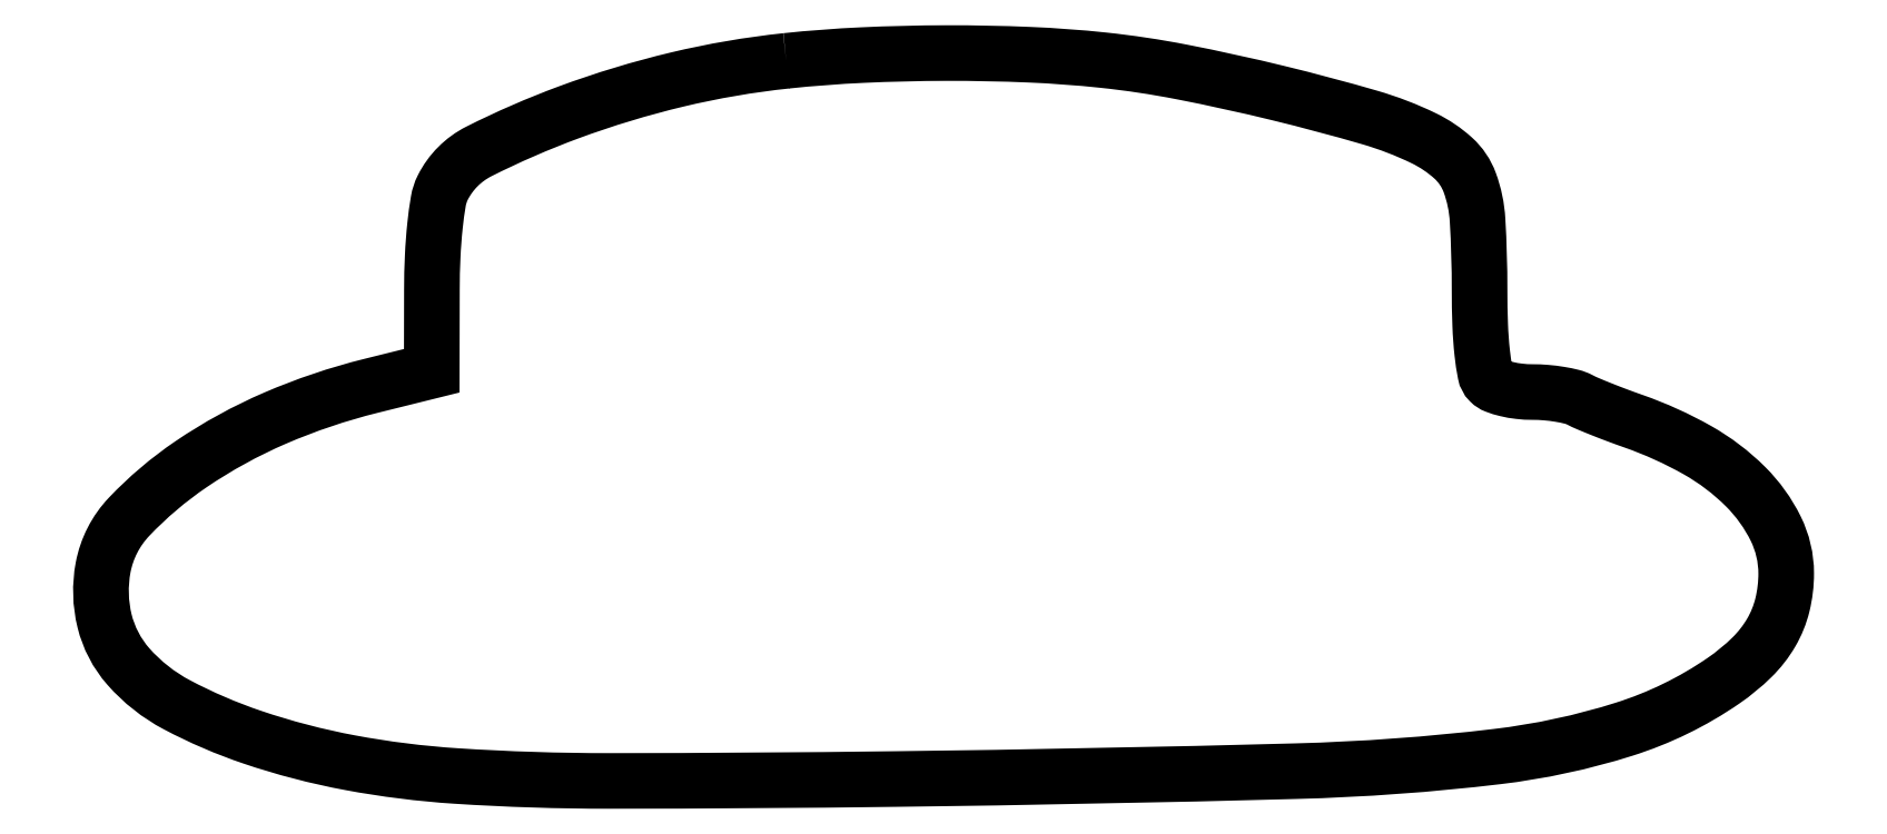
<metadata>
{"format":"dxf","ext":"dxf","renderer":"ezdxf+matplotlib","layout":"modelspace","background":"white","min_lineweight":24,"dpi":150}
</metadata>
<code>
0
SECTION
2
ENTITIES
0
POLYLINE
8
0
66
1
70
1
0
VERTEX
8
0
10
80.6
20
84.9
42
0.03232
0
VERTEX
8
0
10
67.81
20
82.71
42
0.02993
0
VERTEX
8
0
10
55.07
20
78.85
42
0.02823
0
VERTEX
8
0
10
44.53
20
74.26
42
0.1614
0
VERTEX
8
0
10
40.28
20
70
42
0.0746
0
VERTEX
8
0
10
39.77
20
68.44
42
0.01516
0
VERTEX
8
0
10
39.37
20
65.54
42
0.01496
0
VERTEX
8
0
10
39.11
20
61.97
42
0.0109
0
VERTEX
8
0
10
39.01
20
58
42
0
0
VERTEX
8
0
10
38.99
20
48.5
42
0
0
VERTEX
8
0
10
31.82
20
46.72
42
0.04092
0
VERTEX
8
0
10
20.6
20
42.93
42
0.0474
0
VERTEX
8
0
10
10.72
20
37.51
42
0.05366
0
VERTEX
8
0
10
3.461
20
31.35
42
0.1446
0
VERTEX
8
0
10
0.4125
20
25.39
42
0.1069
0
VERTEX
8
0
10
0.586
20
19.11
42
0.1207
0
VERTEX
8
0
10
3.371
20
13.77
42
0.09105
0
VERTEX
8
0
10
9.071
20
9.269
42
0.04012
0
VERTEX
8
0
10
17.92
20
5.459
42
0.03548
0
VERTEX
8
0
10
29.4
20
2.464
42
0.02987
0
VERTEX
8
0
10
41.86
20
0.9023
42
0.01641
0
VERTEX
8
0
10
59.91
20
0.3227
42
0.002962
0
VERTEX
8
0
10
93.5
20
0.546
42
0.003543
0
VERTEX
8
0
10
140.4
20
1.469
42
0.0229
0
VERTEX
8
0
10
164.1
20
3.185
42
0.04682
0
VERTEX
8
0
10
178.9
20
6.388
42
0.07443
0
VERTEX
8
0
10
190.6
20
12.09
42
0.04297
0
VERTEX
8
0
10
194
20
14.83
42
0.0671
0
VERTEX
8
0
10
196.2
20
17.75
42
0.0724
0
VERTEX
8
0
10
197.6
20
21
42
0.06014
0
VERTEX
8
0
10
198
20
24.7
42
0.1149
0
VERTEX
8
0
10
196.8
20
29.96
42
0.08221
0
VERTEX
8
0
10
193.2
20
34.88
42
0.0677
0
VERTEX
8
0
10
187.6
20
39.18
42
0.04414
0
VERTEX
8
0
10
180.1
20
42.57
42
-0.005229
0
VERTEX
8
0
10
178.2
20
43.25
42
-0.00525
0
VERTEX
8
0
10
176.3
20
43.97
42
-0.005137
0
VERTEX
8
0
10
174.7
20
44.63
42
-0.02087
0
VERTEX
8
0
10
173.8
20
45.09
42
0.0602
0
VERTEX
8
0
10
172.8
20
45.44
42
0.02002
0
VERTEX
8
0
10
171.4
20
45.73
42
0.0196
0
VERTEX
8
0
10
169.8
20
45.93
42
0.0211
0
VERTEX
8
0
10
168.2
20
46
42
-0.02853
0
VERTEX
8
0
10
166.7
20
46.09
42
-0.03022
0
VERTEX
8
0
10
165.2
20
46.35
42
-0.03169
0
VERTEX
8
0
10
163.9
20
46.74
42
-0.1063
0
VERTEX
8
0
10
163.2
20
47.2
42
-0.1504
0
VERTEX
8
0
10
162.7
20
48.19
42
-0.01953
0
VERTEX
8
0
10
162.3
20
50.6
42
-0.01865
0
VERTEX
8
0
10
162.1
20
53.85
42
-0.00889
0
VERTEX
8
0
10
162
20
58.05
42
0.01445
0
VERTEX
8
0
10
161.8
20
66.19
42
0.07378
0
VERTEX
8
0
10
160.8
20
70.61
42
0.1211
0
VERTEX
8
0
10
158.9
20
73.48
42
0.07117
0
VERTEX
8
0
10
155.5
20
75.8
42
0.04253
0
VERTEX
8
0
10
149.1
20
78.25
42
0.01078
0
VERTEX
8
0
10
138.4
20
81.11
42
0.01154
0
VERTEX
8
0
10
127
20
83.6
42
0.02201
0
VERTEX
8
0
10
117.8
20
84.99
42
0.01578
0
VERTEX
8
0
10
109.1
20
85.62
42
0.01103
0
VERTEX
8
0
10
99.37
20
85.82
42
0.01097
0
VERTEX
8
0
10
89.52
20
85.58
42
0.01473
0
SEQEND
0
ENDSEC
0
EOF

</code>
